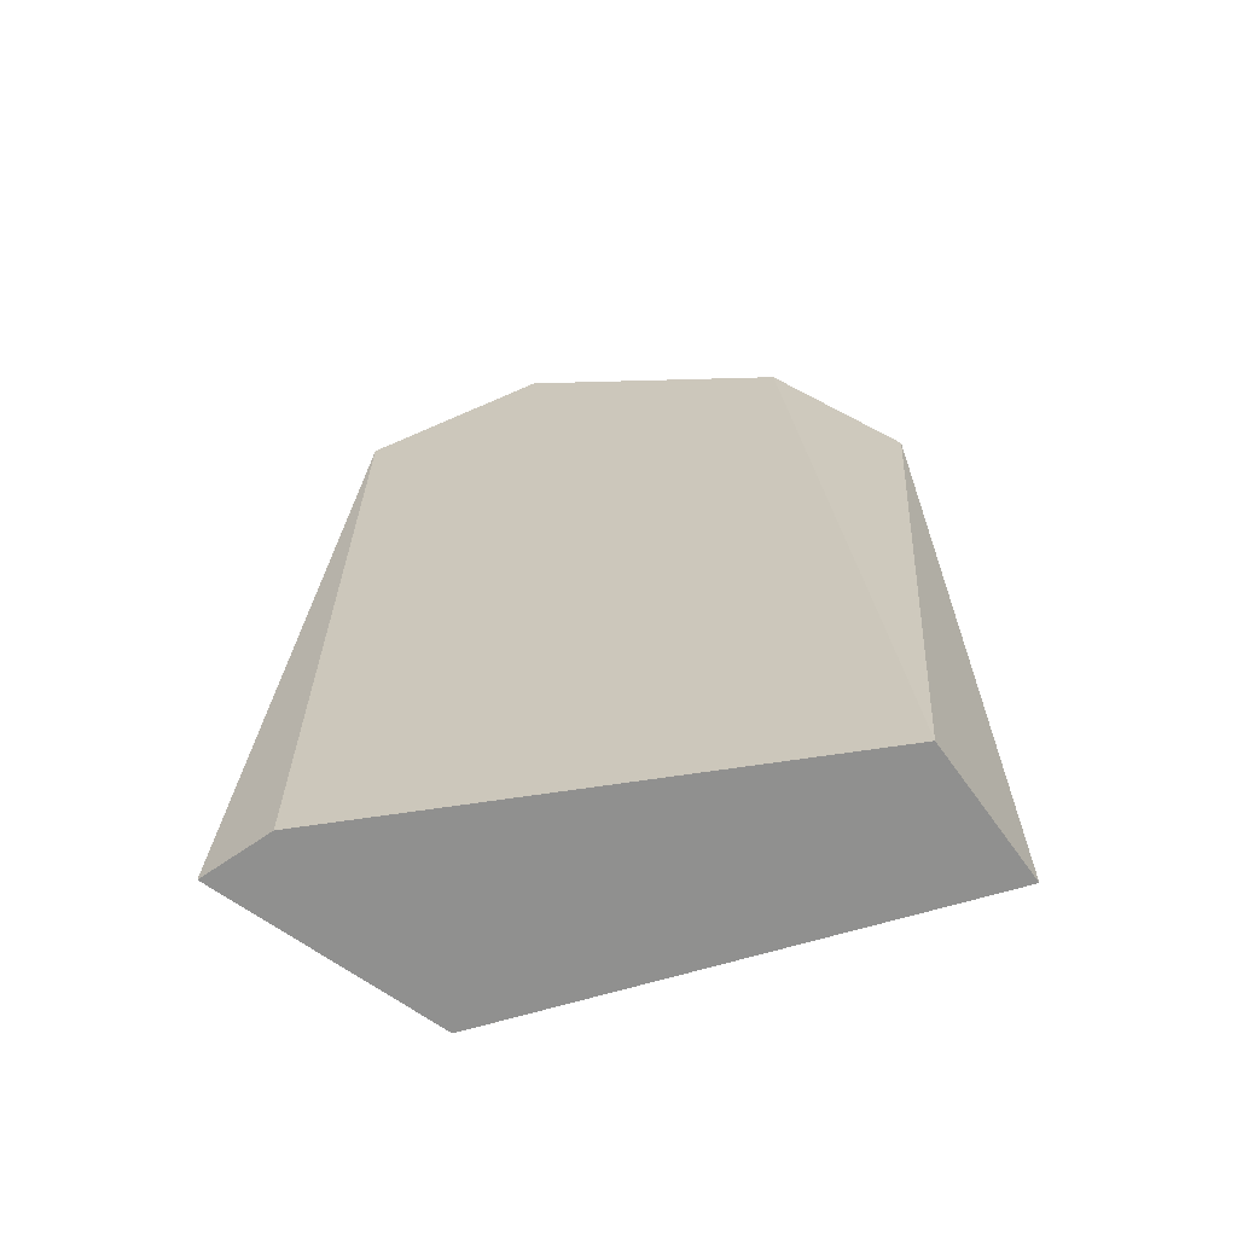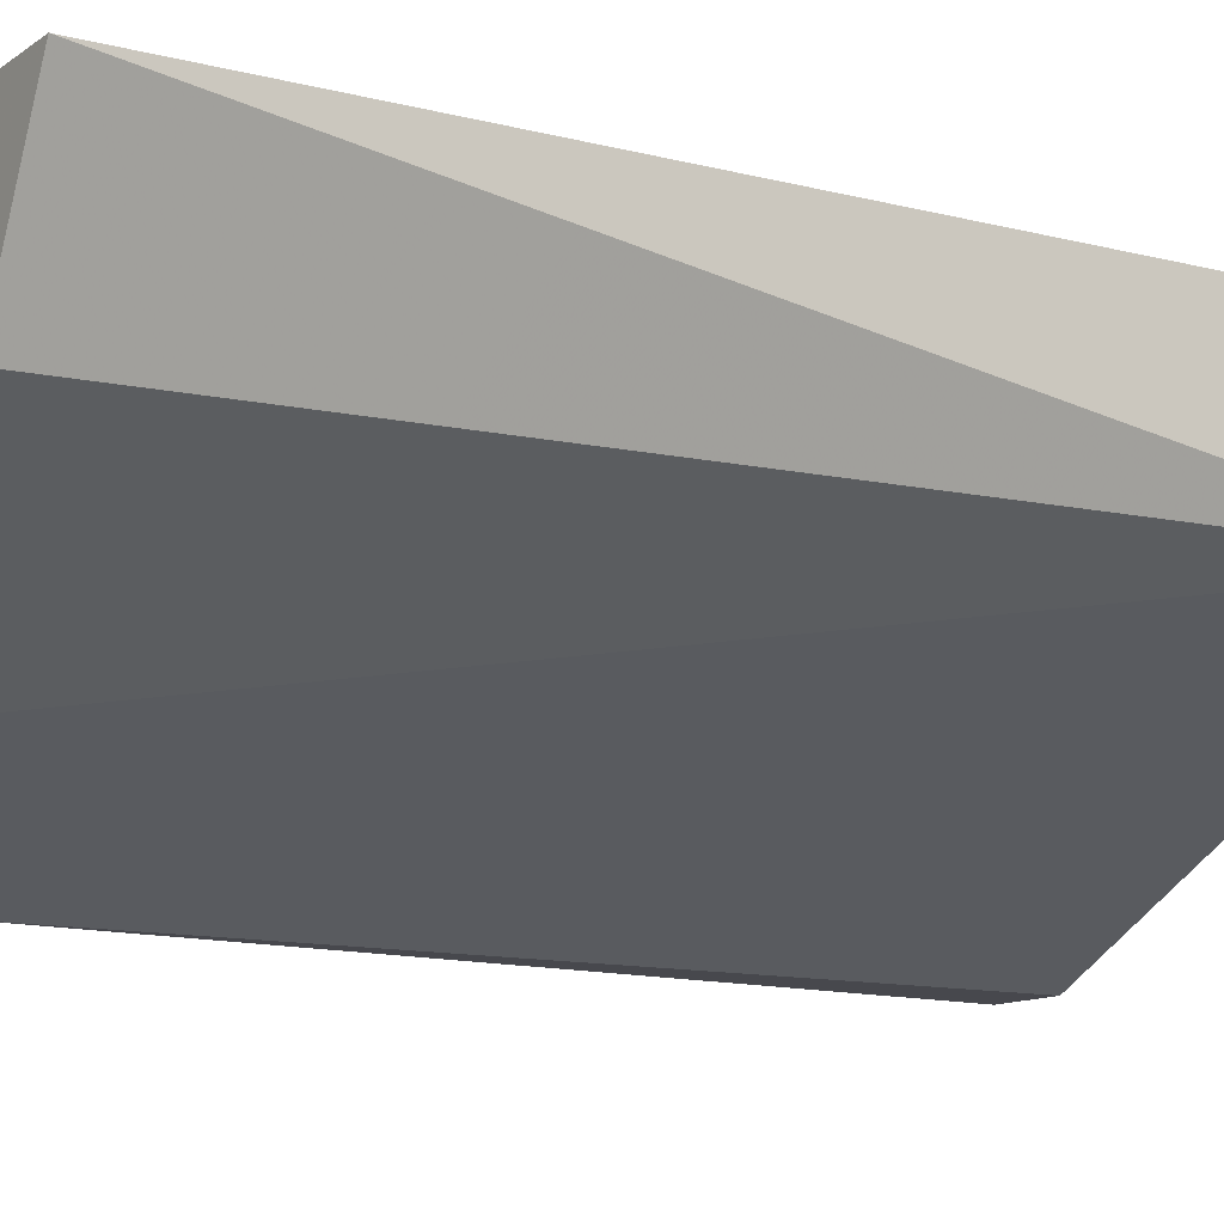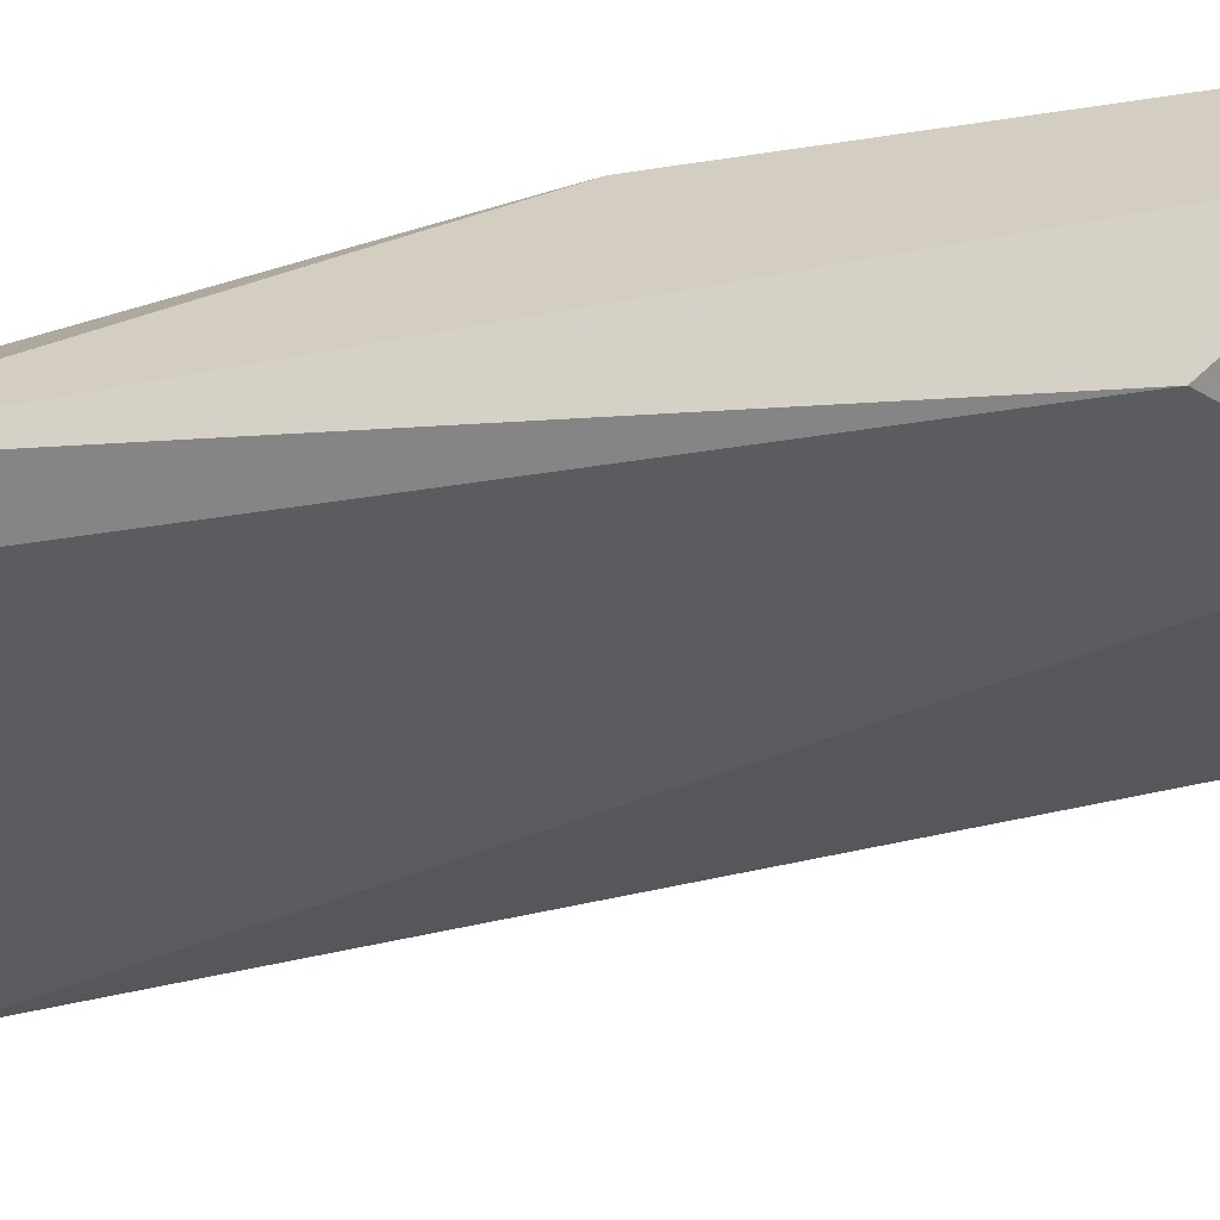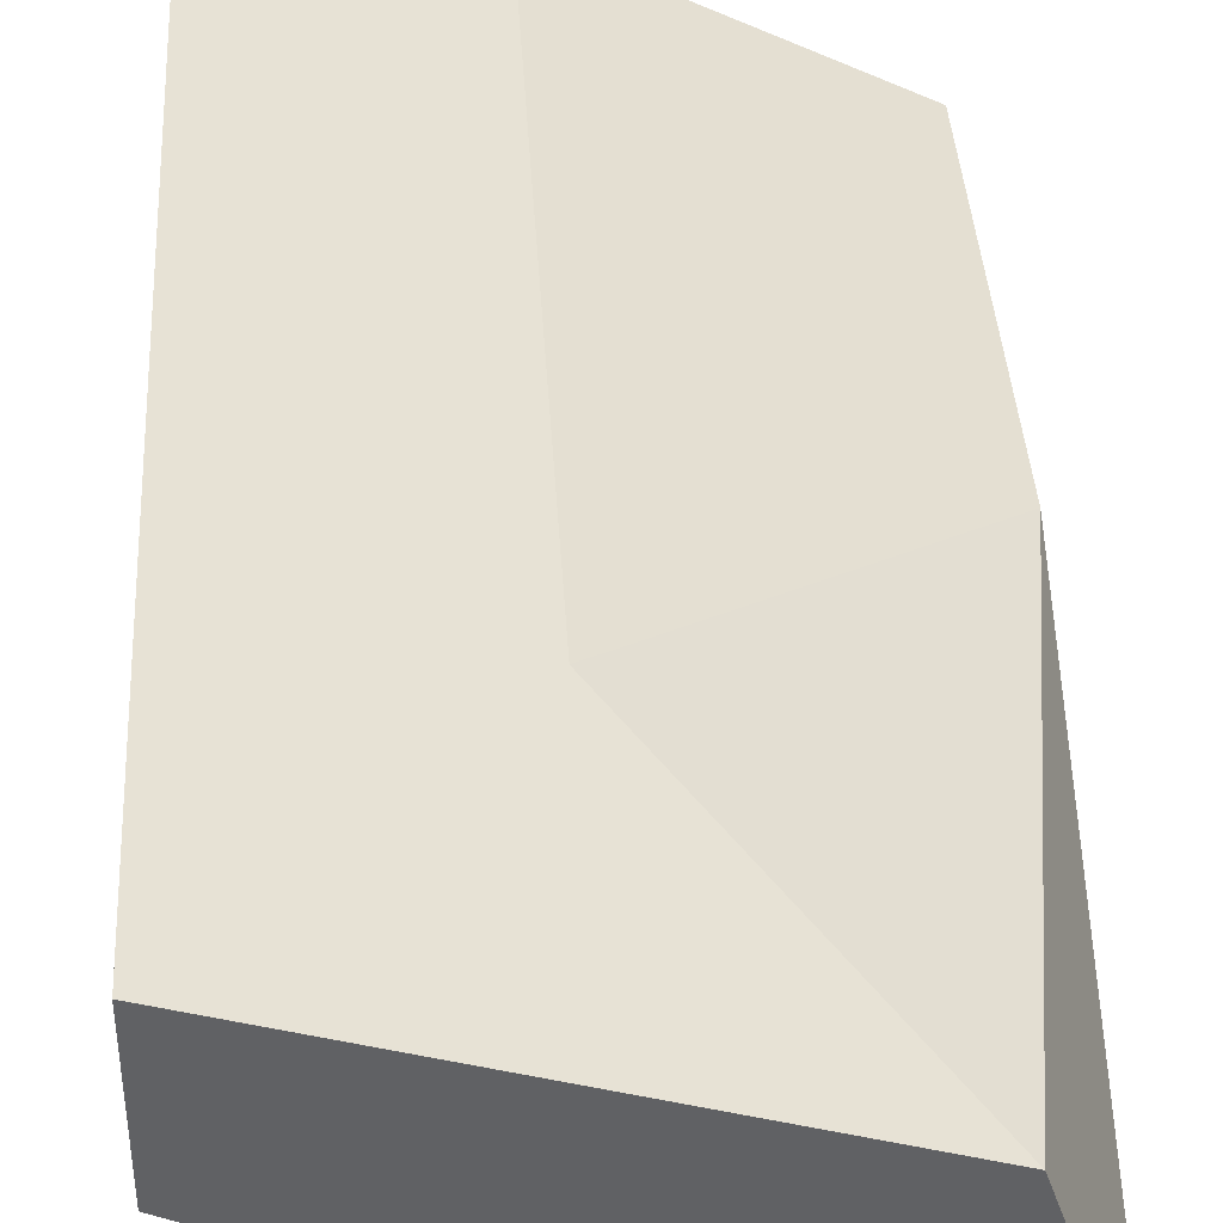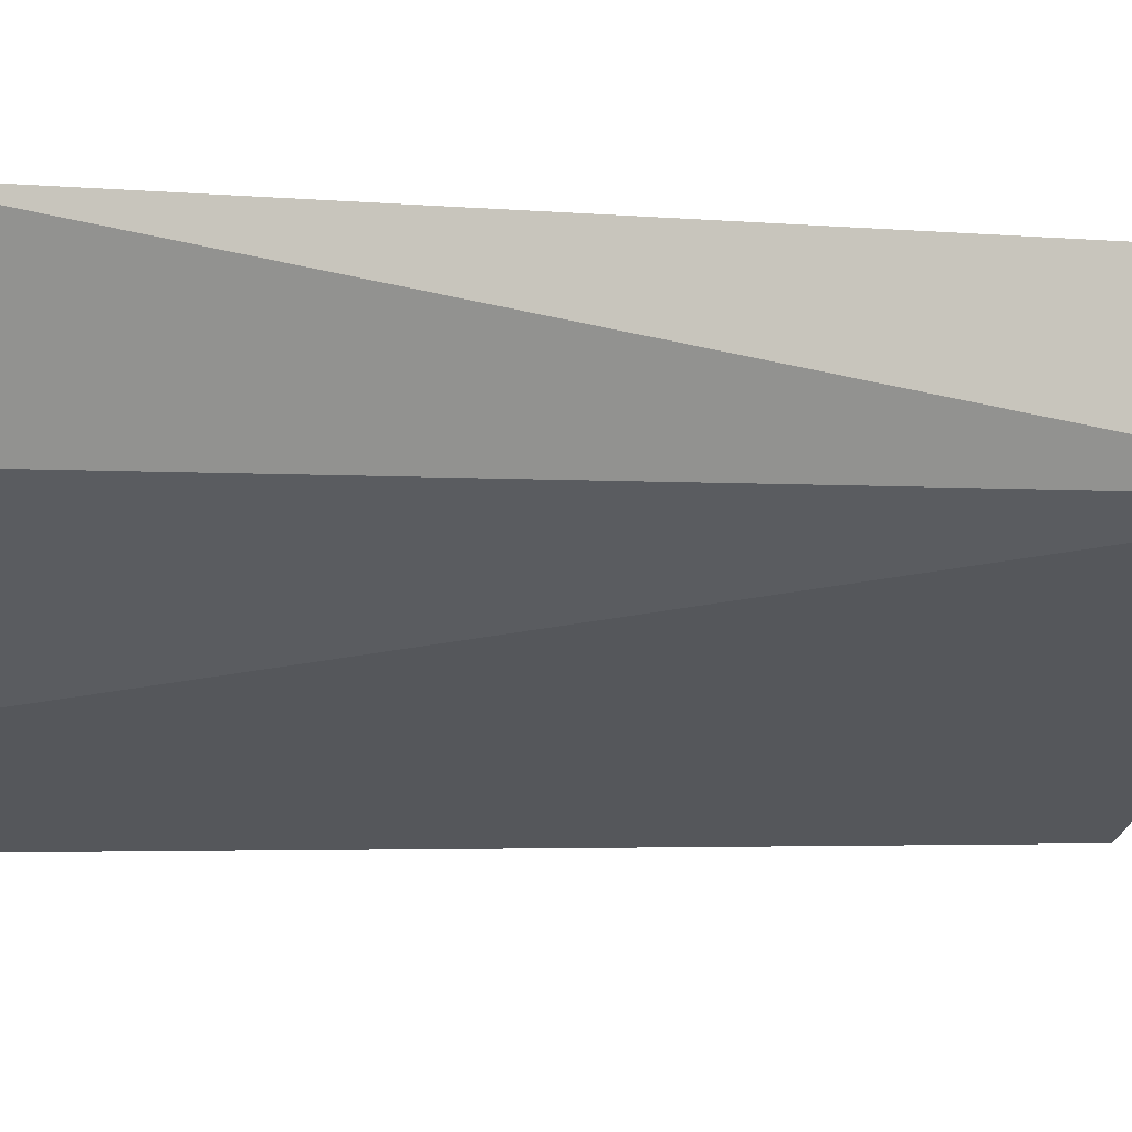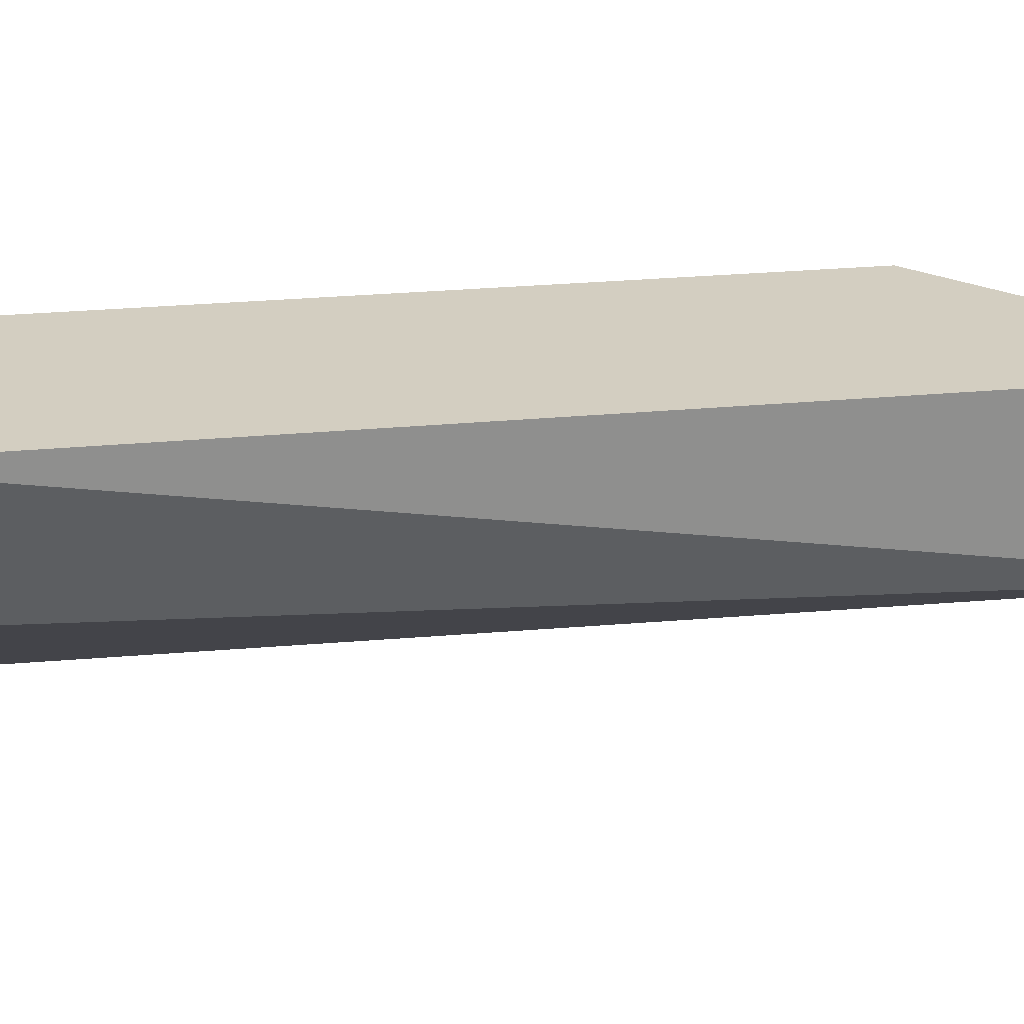
<metadata>
{"format":"obj","ext":"obj","renderer":"f3d","projection":"perspective","resolution":1024,"background":"white","views":[{"elev":-65.6,"azim":-144.7,"up":"+Y"},{"elev":-11.7,"azim":-122.1,"up":"+Z"},{"elev":-61.7,"azim":98.6,"up":"+Z"},{"elev":40.2,"azim":-3.4,"up":"+Z"},{"elev":-3.2,"azim":-108.2,"up":"+Z"},{"elev":25.2,"azim":-98.8,"up":"+Z"}]}
</metadata>
<code>
v 0.02929 -0.007683 -0.02798
v 0.03641 -0.02312 -0.03154
v 0.03641 -0.007683 -0.03036
v 0.03641 -0.007683 -0.02798
v 0.03641 -0.01481 -0.02798
v 0.03522 -0.01006 -0.03154
v 0.03522 -0.02312 -0.03154
v 0.03522 -0.02312 -0.02798
v 0.0281 -0.02312 -0.02798
v 0.0281 -0.02312 -0.02561
v 0.0281 -0.007683 -0.02561
v 0.03285 -0.007683 -0.03036
v 0.03166 -0.01956 -0.02561
v 0.03166 -0.007683 -0.02561
f 3 6 12
f 10 9 2
f 10 2 8
f 4 1 14
f 9 10 11
f 1 9 11
f 14 1 11
f 10 14 11
f 10 8 13
f 4 14 13
f 14 10 13
f 4 2 3
f 1 4 3
f 2 6 3
f 2 9 7
f 9 6 7
f 6 2 7
f 2 4 5
f 8 2 5
f 4 13 5
f 13 8 5
f 9 1 12
f 6 9 12
f 1 3 12

</code>
